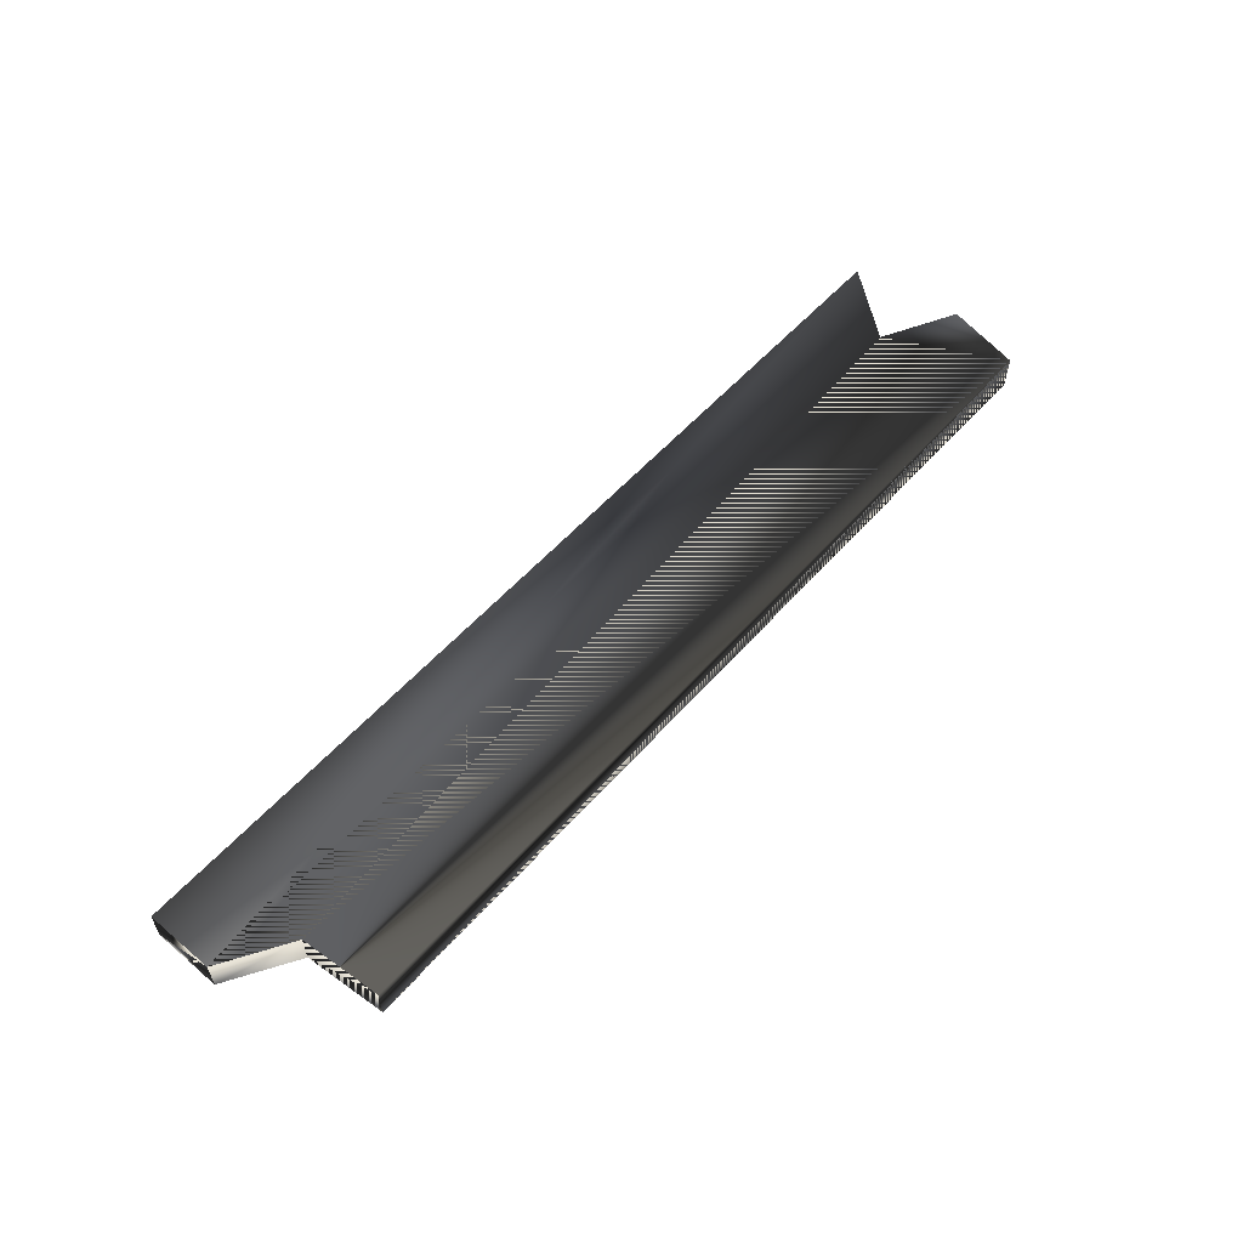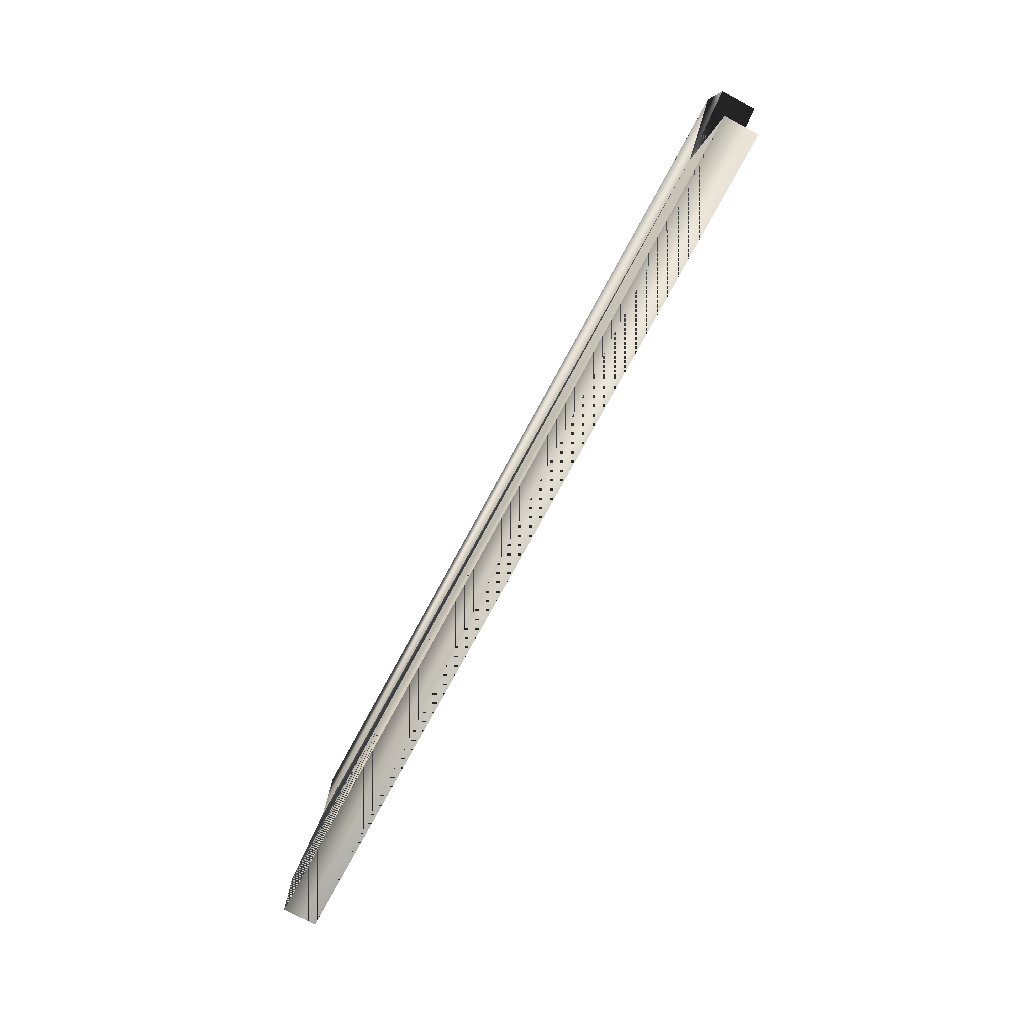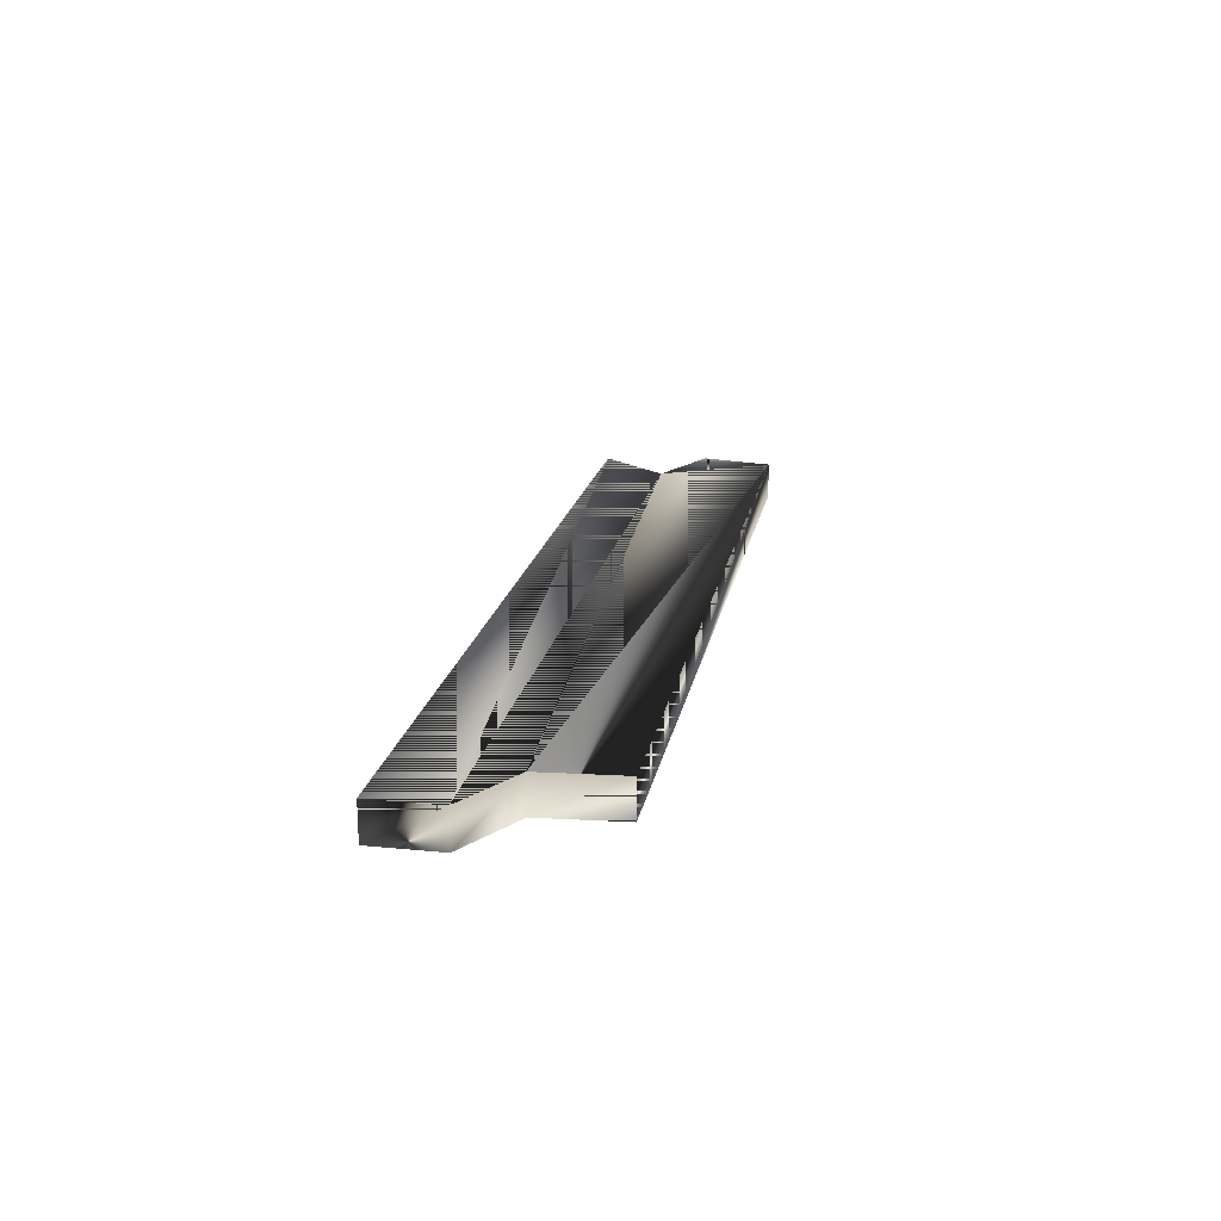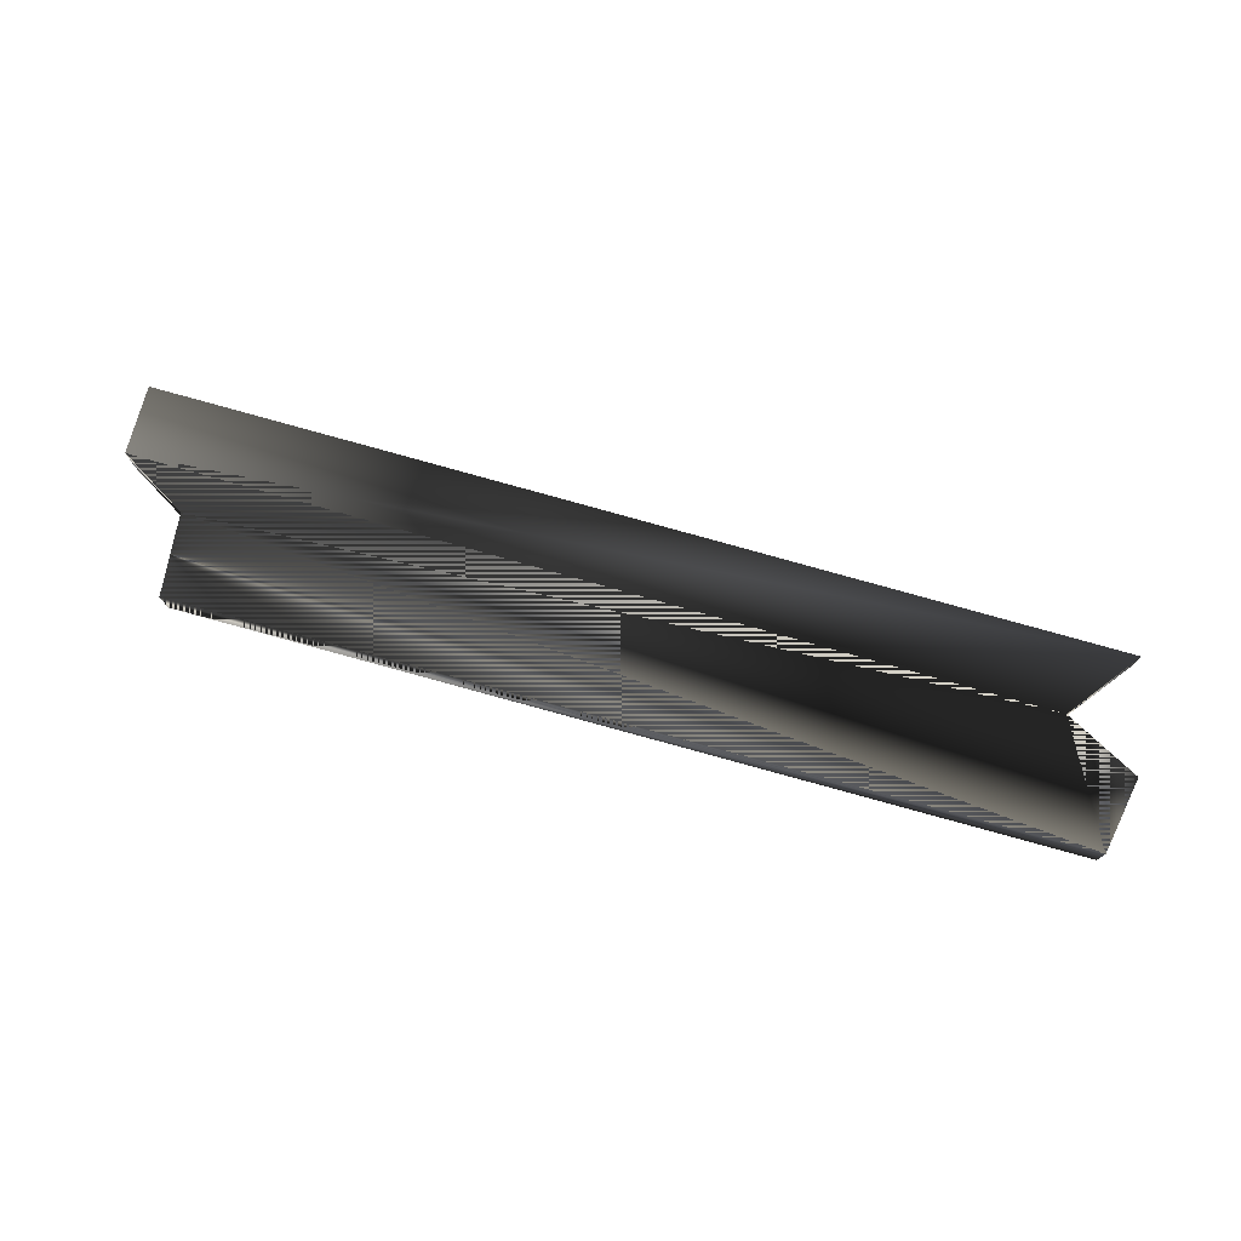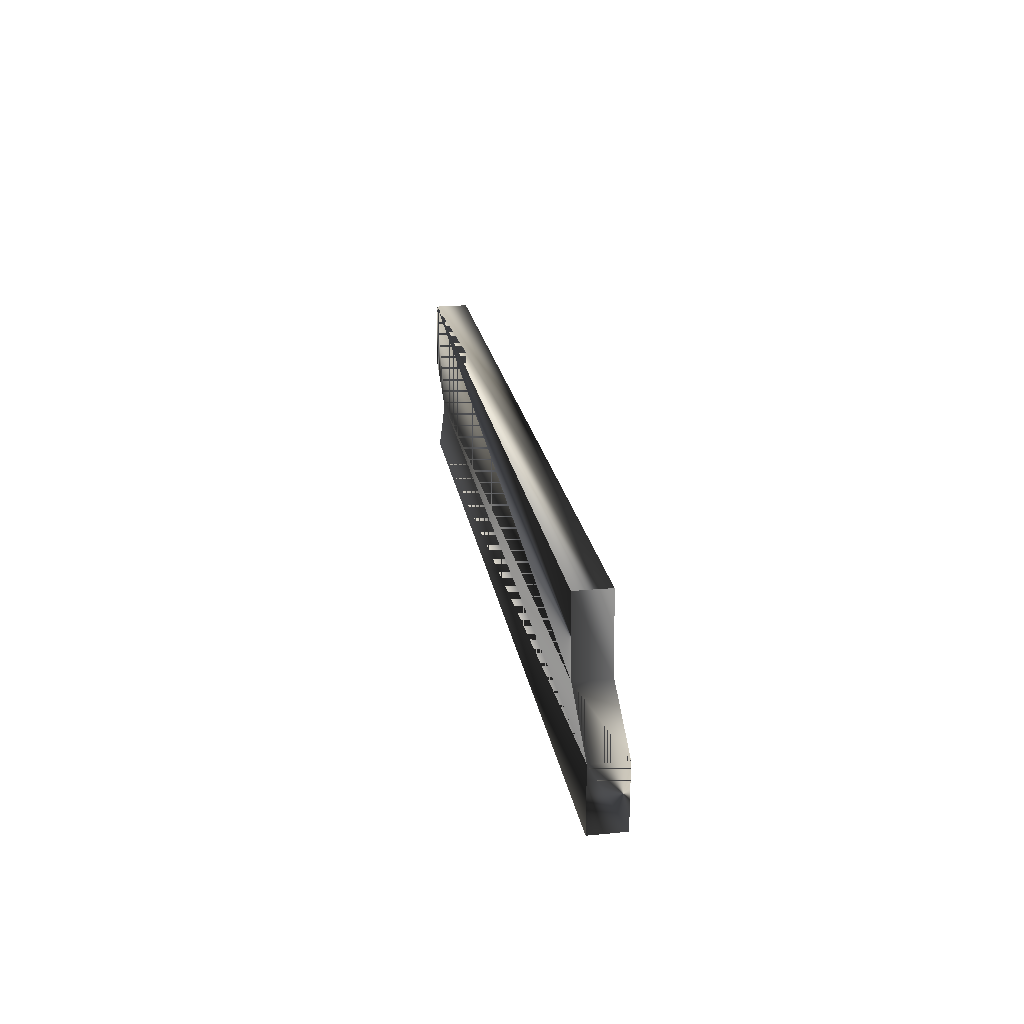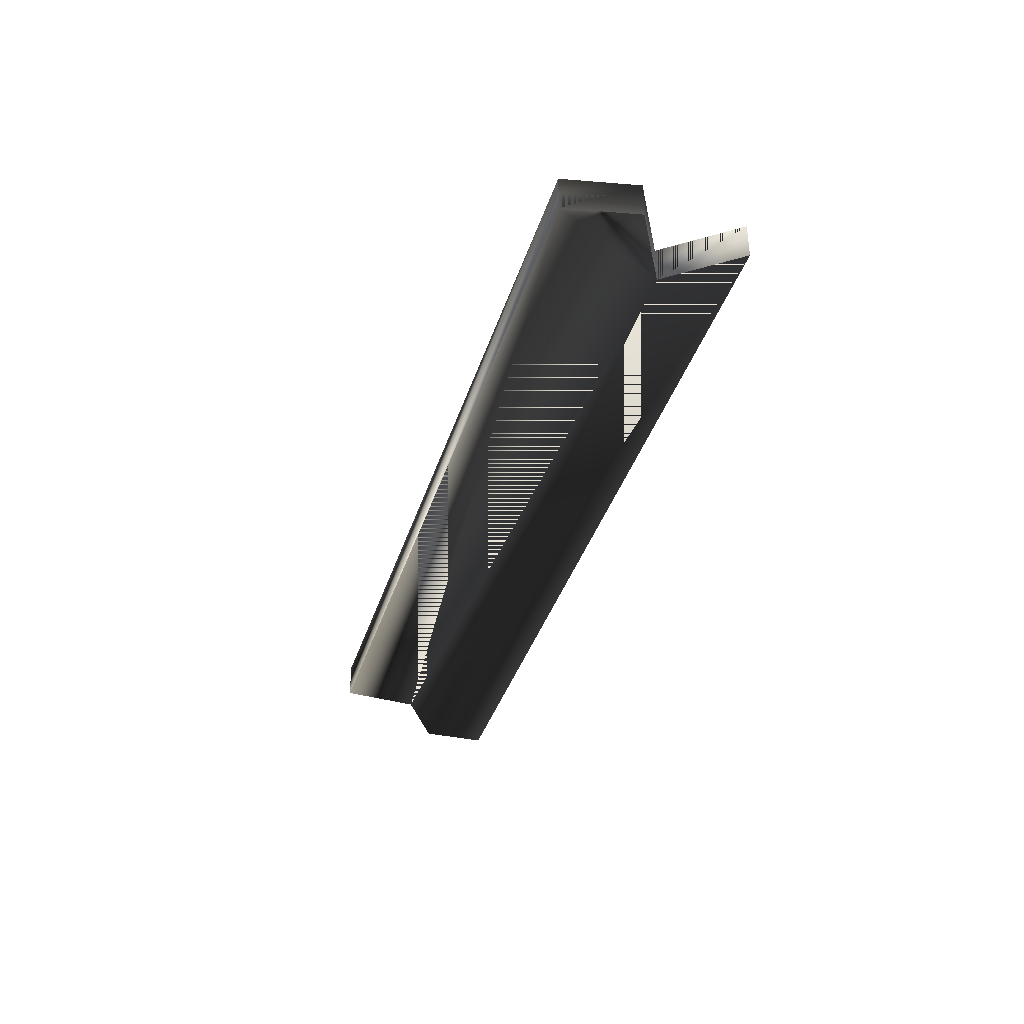
<metadata>
{"format":"obj","ext":"obj","renderer":"f3d","projection":"perspective","resolution":1024,"background":"white","views":[{"elev":57.8,"azim":131.2,"up":"+Z"},{"elev":-74.2,"azim":-118.2,"up":"+Y"},{"elev":19.4,"azim":100.5,"up":"+Z"},{"elev":75.3,"azim":-164.5,"up":"+Z"},{"elev":22.3,"azim":80.5,"up":"+Y"},{"elev":-36.2,"azim":-106.4,"up":"+Z"}]}
</metadata>
<code>
g SM_crate_jib_smallplank
v -24.21 10.6 1.008
v 23.4 10.6 1.008
v -23.84 0.6406 1.008
v 27.46 0.2716 1.008
v 23.4 10.6 -1.008
v -24.21 10.6 -1.008
v 27.46 0.2716 -1.008
v -23.84 0.6406 -1.008
v -24.21 10.6 1.008
v -24.21 10.6 -1.008
v 23.4 10.6 1.008
v 23.4 10.6 -1.008
v -24.21 10.6 -1.008
v -24.21 10.6 1.008
v 23.4 10.6 -1.008
v 23.4 10.6 1.008
v 27.46 0.2716 1.008
v 27.46 0.2716 -1.008
v -23.84 0.6406 1.008
v -23.84 0.6406 -1.008
v 27.46 0.2716 -1.008
v 27.46 0.2716 1.008
v -23.84 0.6406 -1.008
v -23.84 0.6406 1.008
v -20.93 4.431 1.008
v -20.93 4.431 1.008
v -20.93 4.431 -1.008
v -20.93 4.431 -1.008
v -24.94 6.545 -1.008
v -24.94 6.545 -1.008
v -24.94 6.545 1.008
v -24.94 6.545 1.008
v 23.77 6.176 1.008
v 23.77 6.176 1.008
v 27.46 3.962 -1.008
v 27.46 3.962 -1.008
v 23.77 6.176 -1.008
v 23.77 6.176 -1.008
v 27.46 3.962 1.008
v 27.46 3.962 1.008
f 12 14 11
f 28 23 24
f 28 24 26
f 20 21 22
f 20 22 19
f 25 3 39
f 27 35 8
f 36 38 34
f 36 34 40
f 12 13 14
f 25 39 33
f 27 37 35
f 25 33 1
f 30 26 32
f 27 6 37
f 30 28 26
f 10 30 32
f 29 6 27
f 10 32 9
f 31 25 1
f 38 16 34
f 1 33 2
f 8 35 7
f 18 36 40
f 37 6 5
f 38 15 16
f 39 3 4
f 18 40 17
f 11 14 12
f 24 23 28
f 26 24 28
f 22 21 20
f 19 22 20
f 39 3 25
f 8 35 27
f 34 38 36
f 40 34 36
f 14 13 12
f 33 39 25
f 35 37 27
f 1 33 25
f 32 26 30
f 37 6 27
f 26 28 30
f 32 30 10
f 27 6 29
f 9 32 10
f 1 25 31
f 34 16 38
f 2 33 1
f 7 35 8
f 40 36 18
f 5 6 37
f 16 15 38
f 4 3 39
f 17 40 18

</code>
